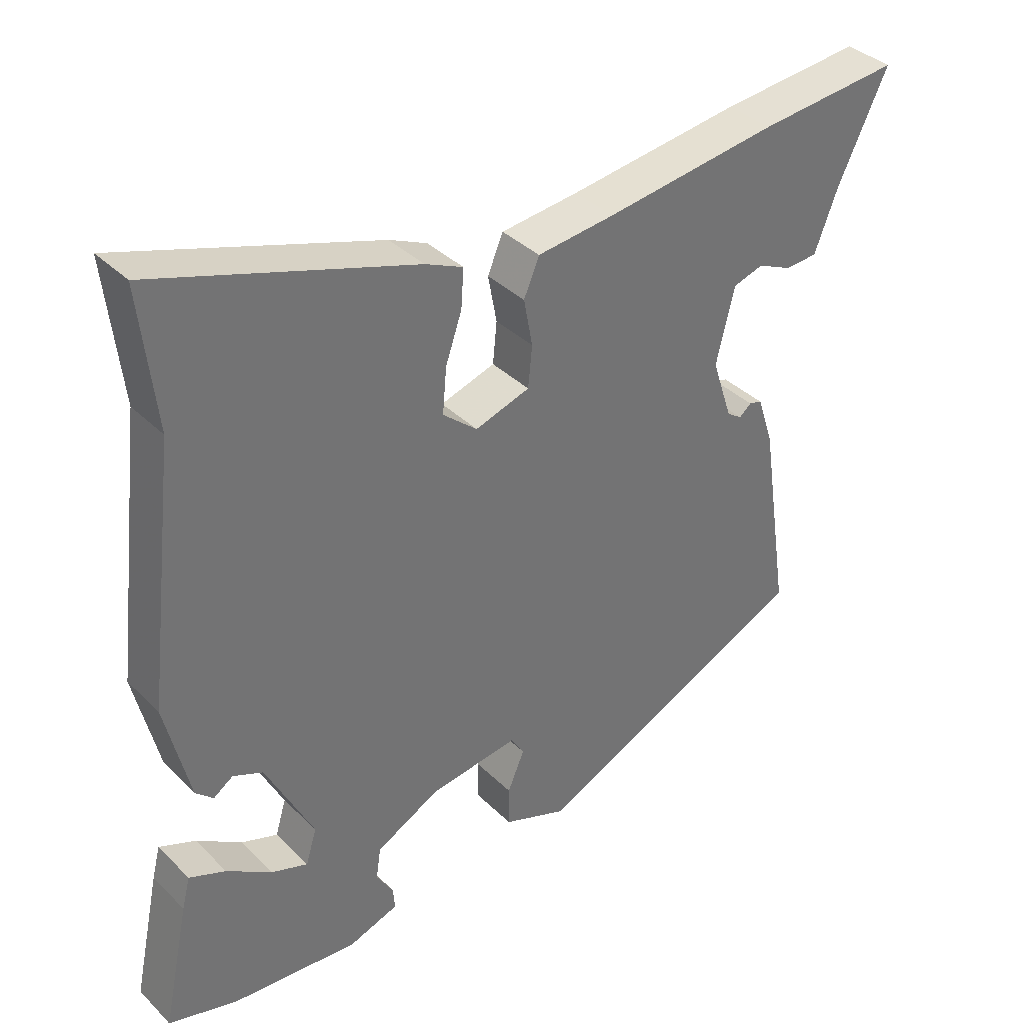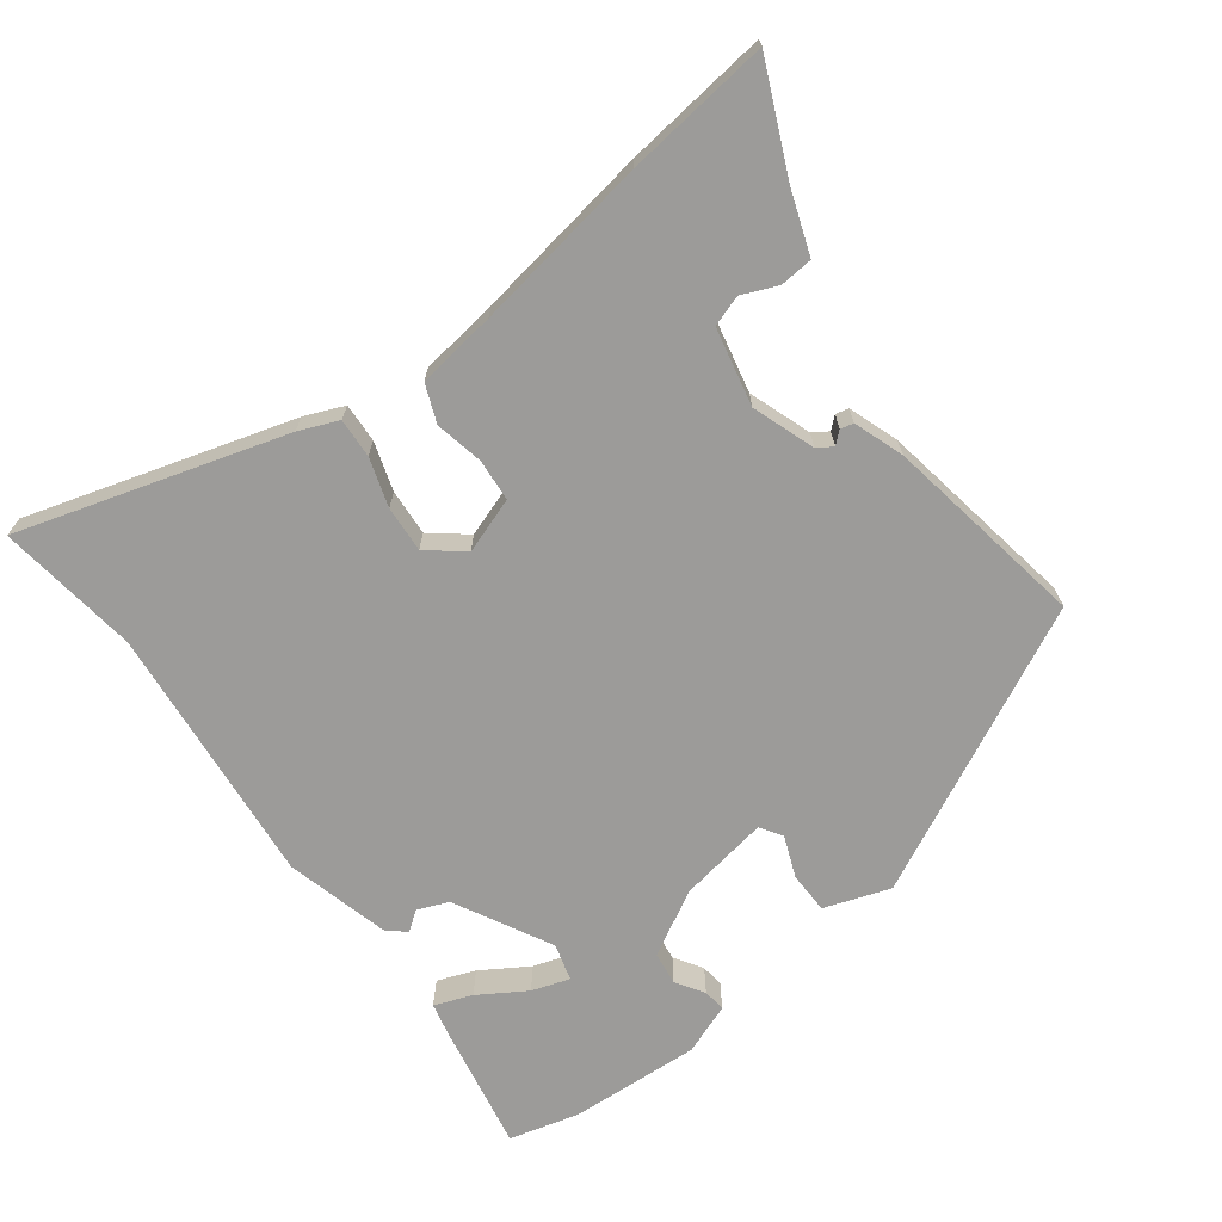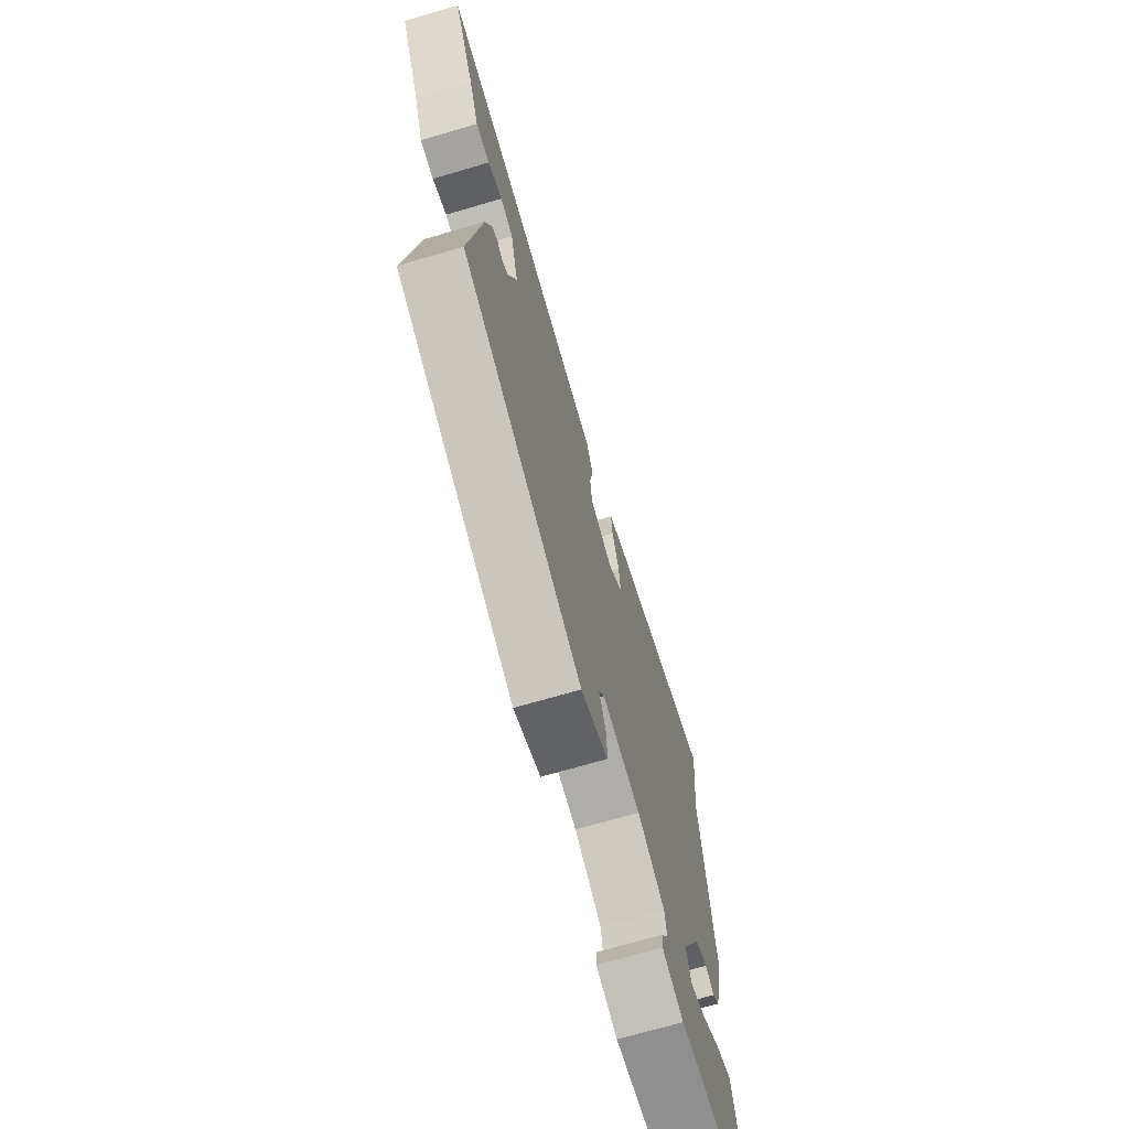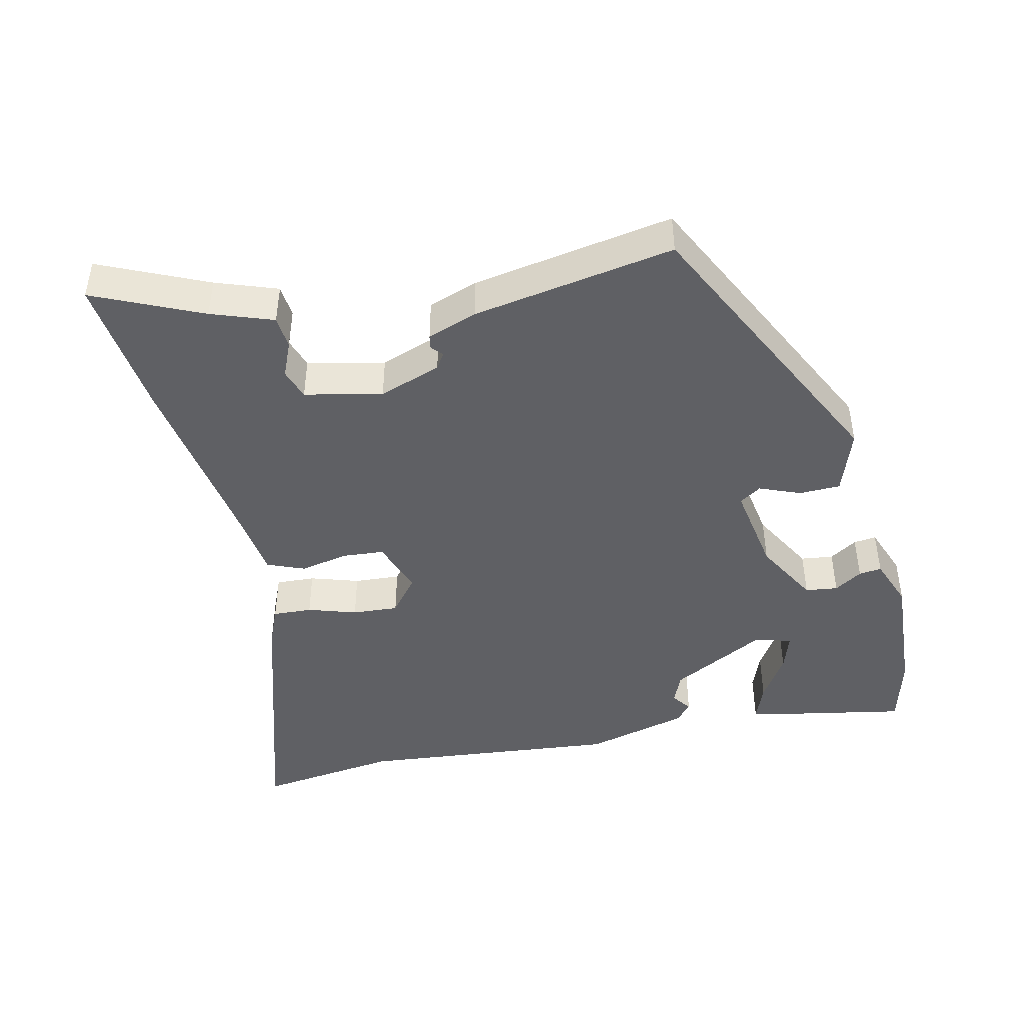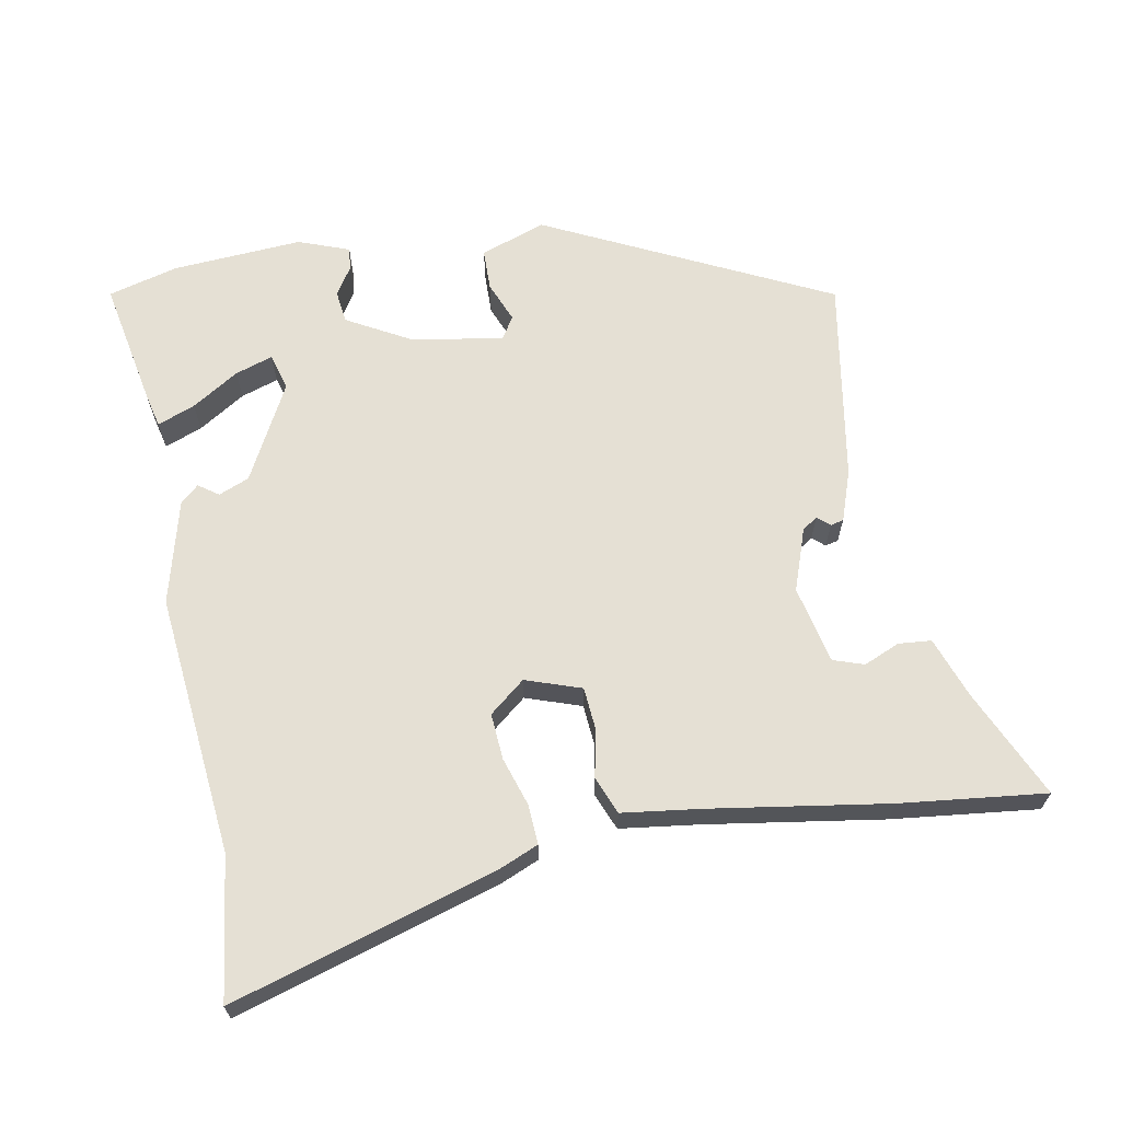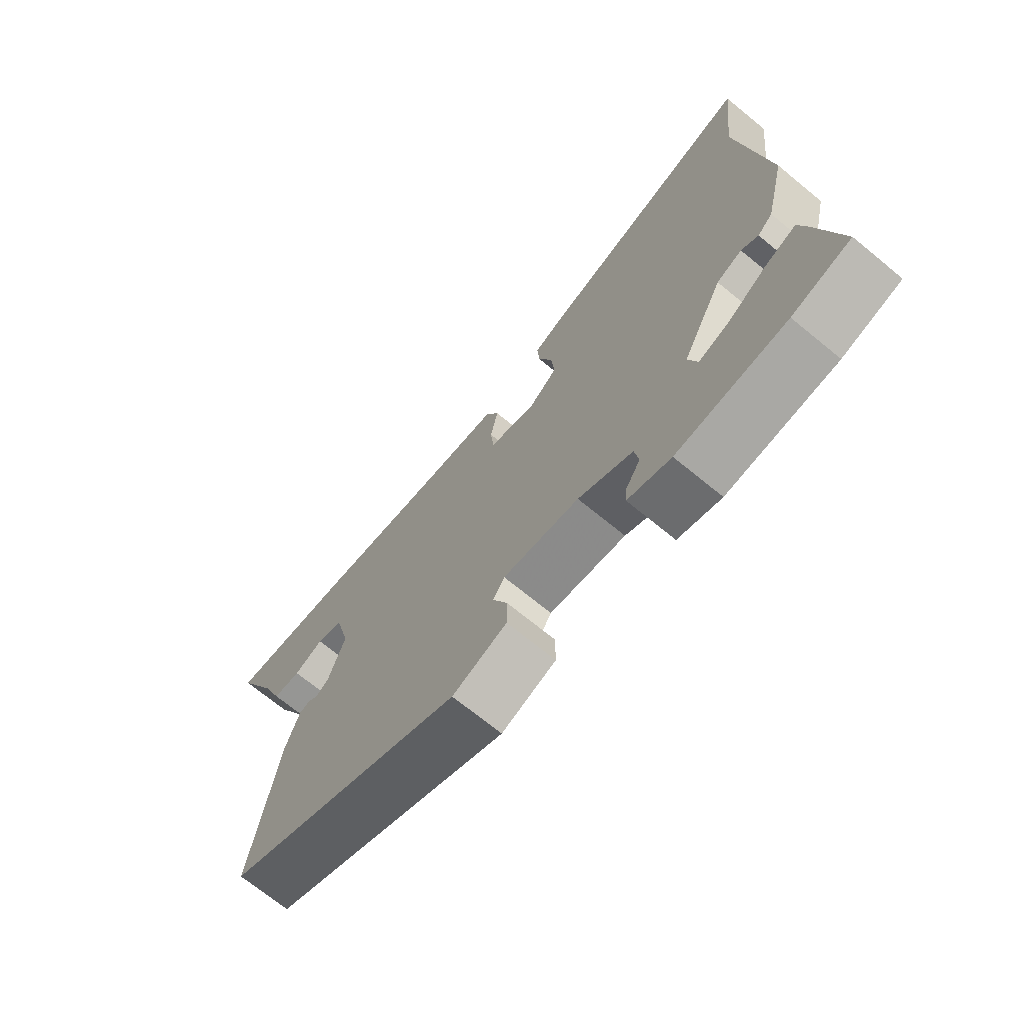
<metadata>
{"format":"obj","ext":"obj","renderer":"f3d","projection":"perspective","resolution":1024,"background":"white","views":[{"elev":36.7,"azim":-38.7,"up":"+Z"},{"elev":-69.7,"azim":38.2,"up":"+Y"},{"elev":-69.9,"azim":106.4,"up":"+Z"},{"elev":-44.8,"azim":104.1,"up":"+Y"},{"elev":65.7,"azim":-9.4,"up":"+Y"},{"elev":-70.8,"azim":-129.3,"up":"+Z"}]}
</metadata>
<code>
v -0.47 0.07 -0.509
v -0.571 0.07 -0.48
v -0.532 0.07 -0.295
v -0.52 0.07 -0.248
v -0.466 0.07 -0.27
v -0.399 0.07 -0.314
v -0.345 0.07 -0.333
v -0.329 0.07 -0.28
v -0.4 0.07 -0.139
v -0.444 0.07 -0.12
v -0.473 0.07 -0.14
v -0.499 0.07 -0.116
v -0.535 0.07 0.035
v -0.49 0.07 0.413
v -0.513 0.07 0.619
v -0.131 0.07 0.495
v -0.075 0.07 0.47
v -0.079 0.07 0.413
v -0.103 0.07 0.343
v -0.109 0.07 0.276
v -0.058 0.07 0.233
v 0.023 0.07 0.259
v 0.029 0.07 0.32
v 0.016 0.07 0.39
v 0.039 0.07 0.444
v 0.154 0.07 0.457
v 0.411 0.07 0.492
v 0.622 0.07 0.512
v 0.548 0.07 0.357
v 0.514 0.07 0.268
v 0.466 0.07 0.265
v 0.415 0.07 0.288
v 0.37 0.07 0.274
v 0.343 0.07 0.162
v 0.373 0.07 0.071
v 0.395 0.07 0.056
v 0.413 0.07 0.071
v 0.432 0.07 0.066
v 0.456 0.07 -0.007
v 0.5 0.07 -0.302
v 0.086 0.07 -0.495
v -0.008 0.07 -0.46
v -0.008 0.07 -0.4
v 0.017 0.07 -0.341
v -0.003 0.07 -0.309
v -0.135 0.07 -0.328
v -0.229 0.07 -0.378
v -0.236 0.07 -0.425
v -0.211 0.07 -0.466
v -0.208 0.07 -0.499
v -0.282 0.07 -0.525
v -0.47 0 -0.509
v -0.571 0 -0.48
v -0.532 0 -0.295
v -0.52 0 -0.248
v -0.466 0 -0.27
v -0.399 0 -0.314
v -0.345 0 -0.333
v -0.329 0 -0.28
v -0.4 0 -0.139
v -0.444 0 -0.12
v -0.473 0 -0.14
v -0.499 0 -0.116
v -0.535 0 0.035
v -0.49 0 0.413
v -0.513 0 0.619
v -0.131 0 0.495
v -0.075 0 0.47
v -0.079 0 0.413
v -0.103 0 0.343
v -0.109 0 0.276
v -0.058 0 0.233
v 0.023 0 0.259
v 0.029 0 0.32
v 0.016 0 0.39
v 0.039 0 0.444
v 0.154 0 0.457
v 0.411 0 0.492
v 0.622 0 0.512
v 0.548 0 0.357
v 0.514 0 0.268
v 0.466 0 0.265
v 0.415 0 0.288
v 0.37 0 0.274
v 0.343 0 0.162
v 0.373 0 0.071
v 0.395 0 0.056
v 0.413 0 0.071
v 0.432 0 0.066
v 0.456 0 -0.007
v 0.5 0 -0.302
v 0.086 0 -0.495
v -0.008 0 -0.46
v -0.008 0 -0.4
v 0.017 0 -0.341
v -0.003 0 -0.309
v -0.135 0 -0.328
v -0.229 0 -0.378
v -0.236 0 -0.425
v -0.211 0 -0.466
v -0.208 0 -0.499
v -0.282 0 -0.525
f 4 5 6
f 3 4 6
f 2 3 6
f 1 2 6
f 51 1 6
f 50 51 6
f 49 50 6
f 48 49 6
f 47 48 6 7
f 46 47 7 8
f 45 46 8 9
f 42 43 44
f 41 42 44
f 40 41 44
f 39 40 44
f 38 39 44
f 37 38 44
f 36 37 44
f 35 36 44 45
f 45 9 10
f 35 45 10
f 34 35 10
f 29 30 31 32
f 29 32 33
f 28 29 33
f 27 28 33
f 26 27 33
f 26 33 34
f 25 26 34
f 24 25 34
f 23 24 34
f 17 18 19
f 16 17 19
f 15 16 19
f 14 15 19
f 14 19 20
f 13 14 20
f 12 13 20
f 11 12 20
f 10 11 20
f 22 23 34
f 21 22 34 10
f 10 20 21
f 57 56 55
f 57 55 54
f 57 54 53
f 57 53 52
f 57 52 102
f 57 102 101
f 57 101 100
f 57 100 99
f 58 57 99 98
f 59 58 98 97
f 60 59 97 96
f 95 94 93
f 95 93 92
f 95 92 91
f 95 91 90
f 95 90 89
f 95 89 88
f 95 88 87
f 96 95 87 86
f 61 60 96
f 61 96 86
f 61 86 85
f 83 82 81 80
f 84 83 80
f 84 80 79
f 84 79 78
f 84 78 77
f 85 84 77
f 85 77 76
f 85 76 75
f 85 75 74
f 70 69 68
f 70 68 67
f 70 67 66
f 70 66 65
f 71 70 65
f 71 65 64
f 71 64 63
f 71 63 62
f 71 62 61
f 85 74 73
f 61 85 73 72
f 72 71 61
f 1 52 53 2
f 2 53 54 3
f 3 54 55 4
f 4 55 56 5
f 5 56 57 6
f 6 57 58 7
f 7 58 59 8
f 8 59 60 9
f 9 60 61 10
f 10 61 62 11
f 11 62 63 12
f 12 63 64 13
f 13 64 65 14
f 14 65 66 15
f 15 66 67 16
f 16 67 68 17
f 17 68 69 18
f 18 69 70 19
f 19 70 71 20
f 20 71 72 21
f 21 72 73 22
f 22 73 74 23
f 23 74 75 24
f 24 75 76 25
f 25 76 77 26
f 26 77 78 27
f 27 78 79 28
f 28 79 80 29
f 29 80 81 30
f 30 81 82 31
f 31 82 83 32
f 32 83 84 33
f 33 84 85 34
f 34 85 86 35
f 35 86 87 36
f 36 87 88 37
f 37 88 89 38
f 38 89 90 39
f 39 90 91 40
f 40 91 92 41
f 41 92 93 42
f 42 93 94 43
f 43 94 95 44
f 44 95 96 45
f 45 96 97 46
f 46 97 98 47
f 47 98 99 48
f 48 99 100 49
f 49 100 101 50
f 50 101 102 51
f 51 102 52 1

</code>
